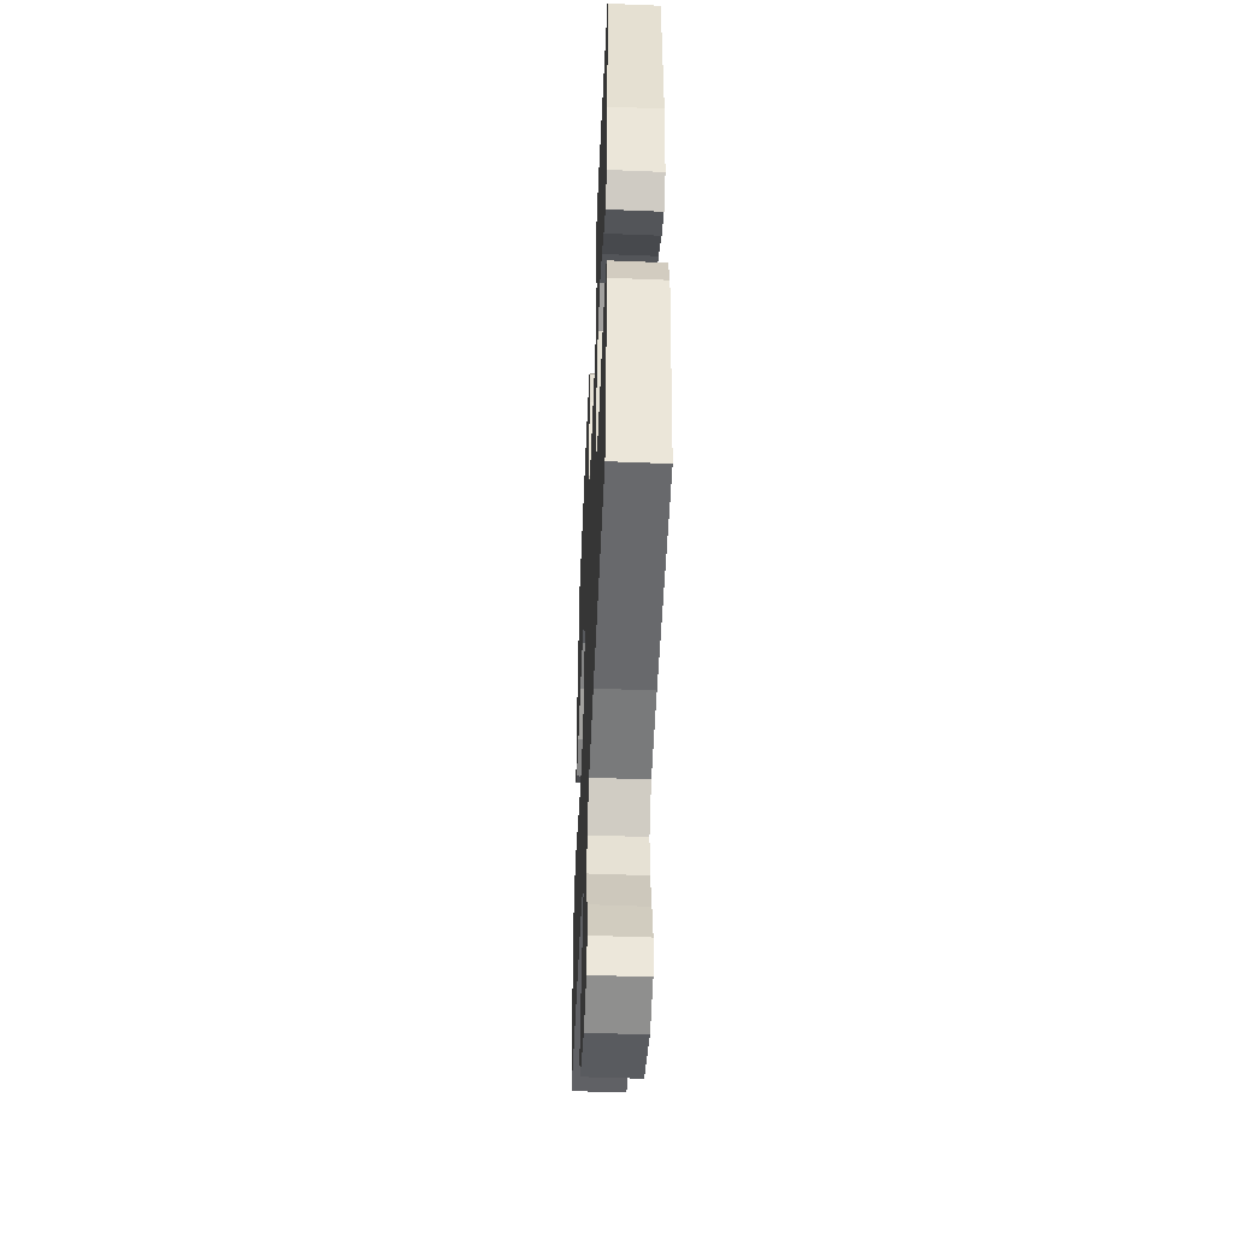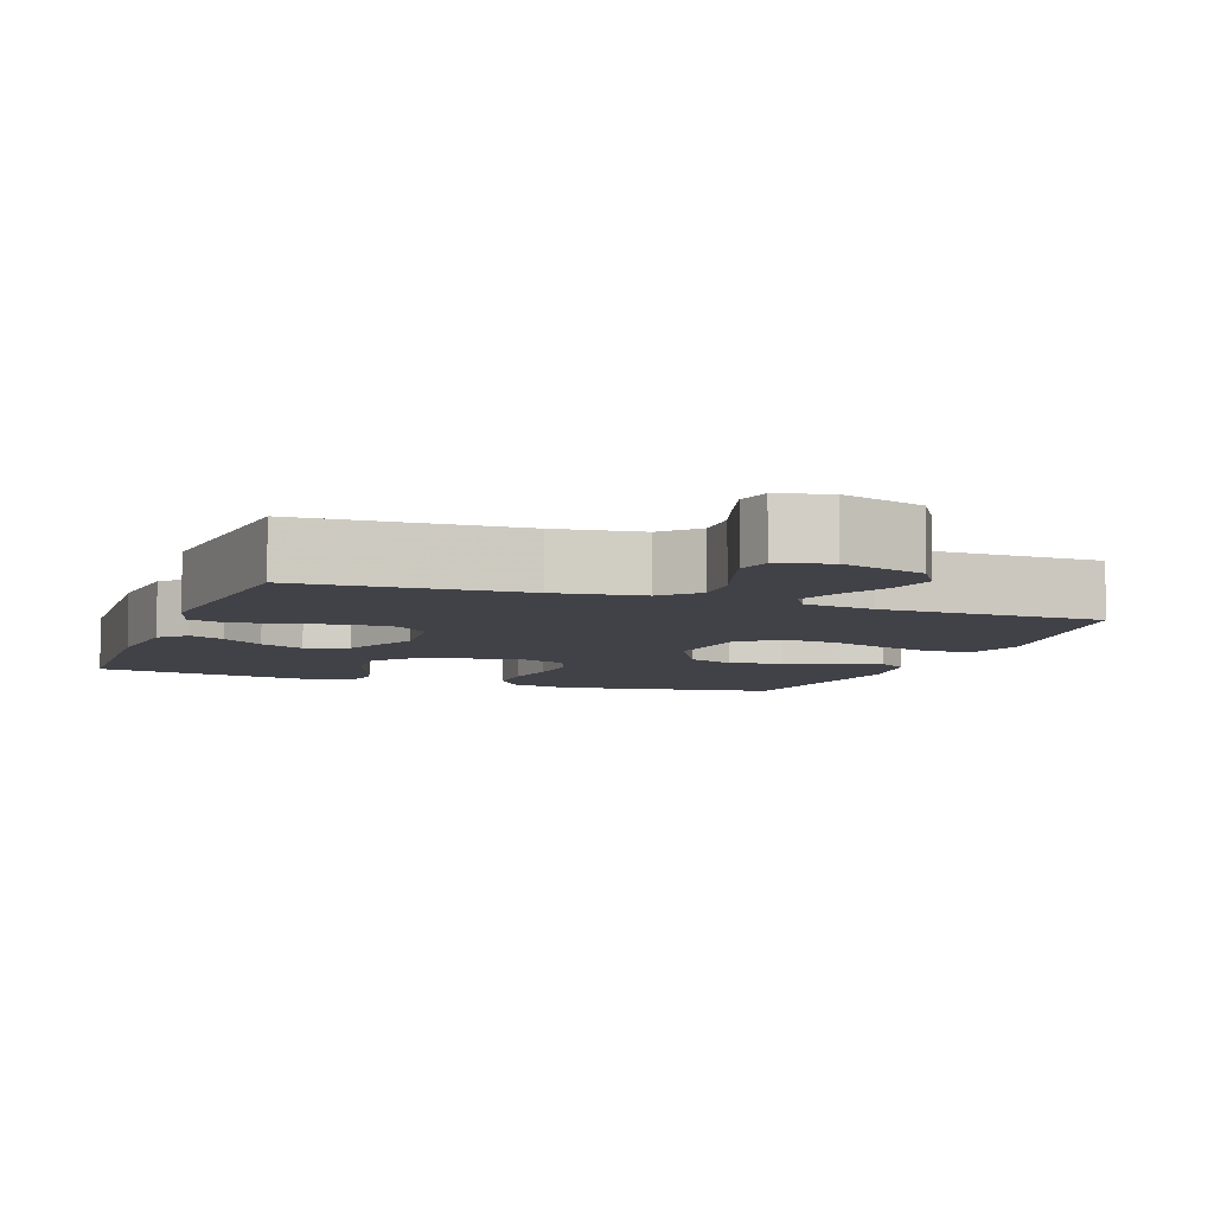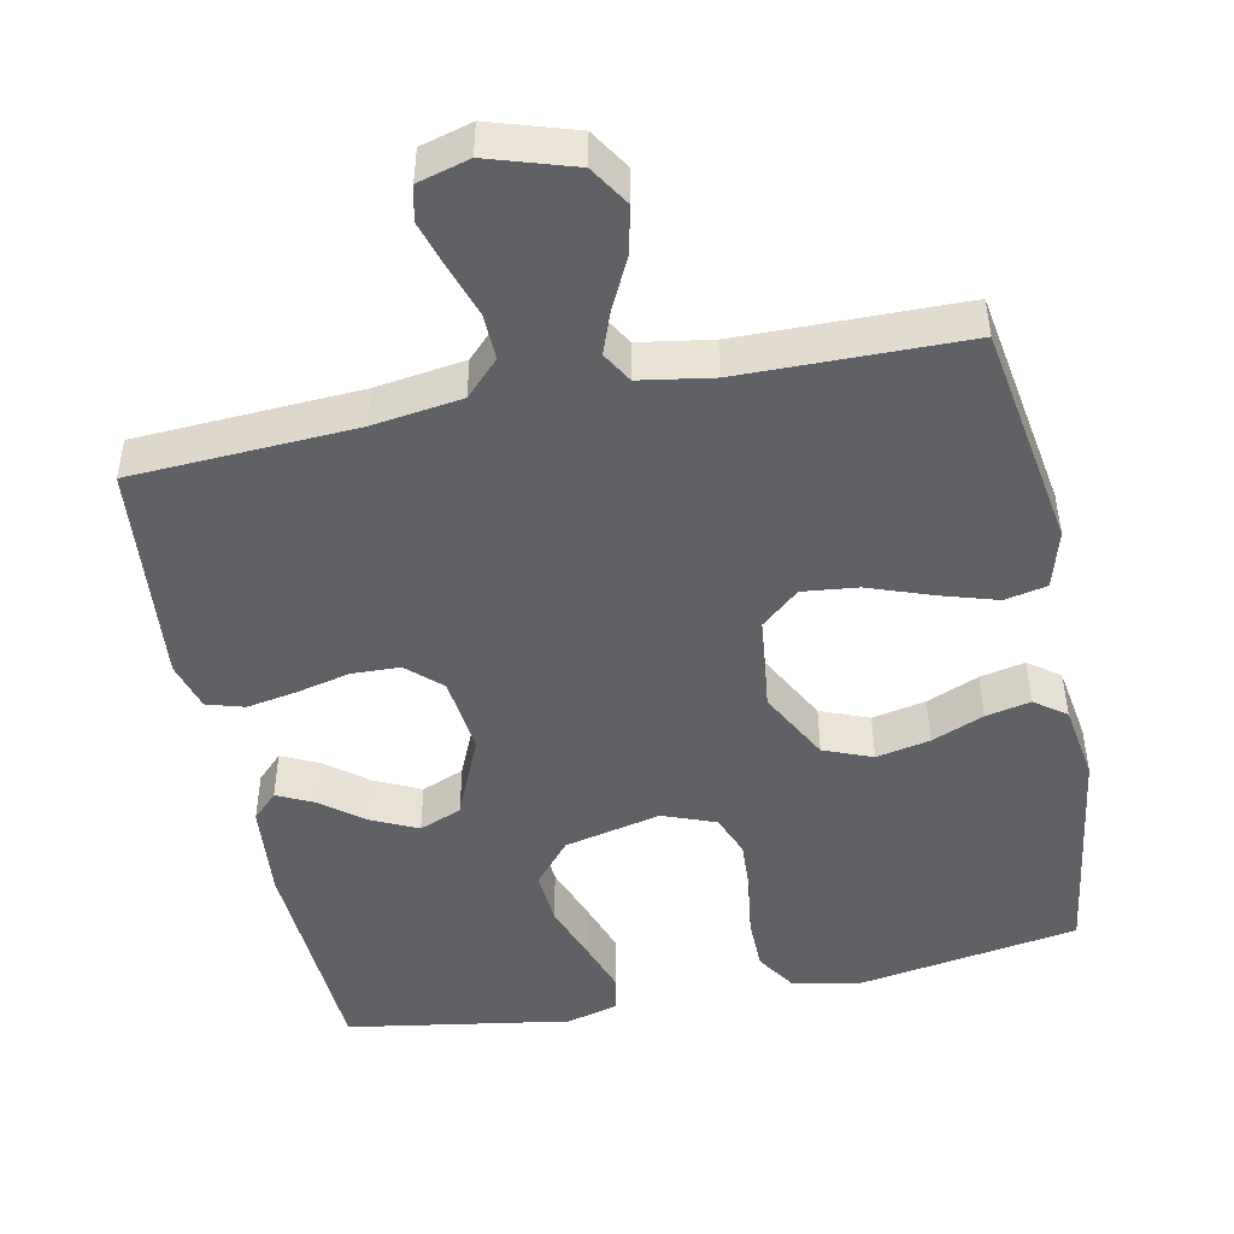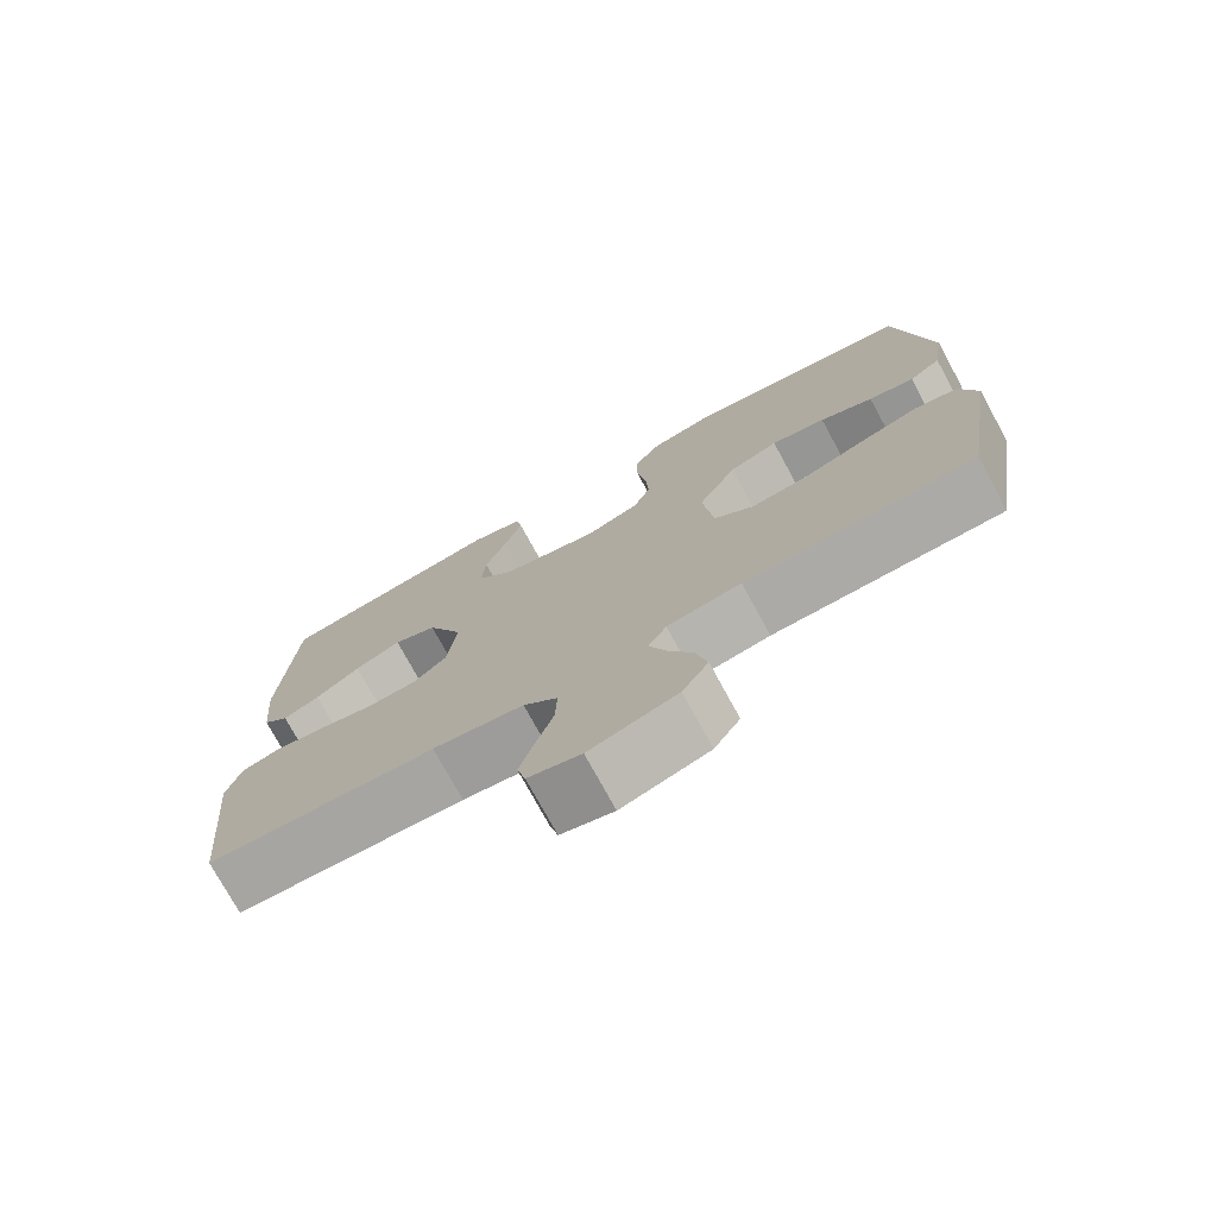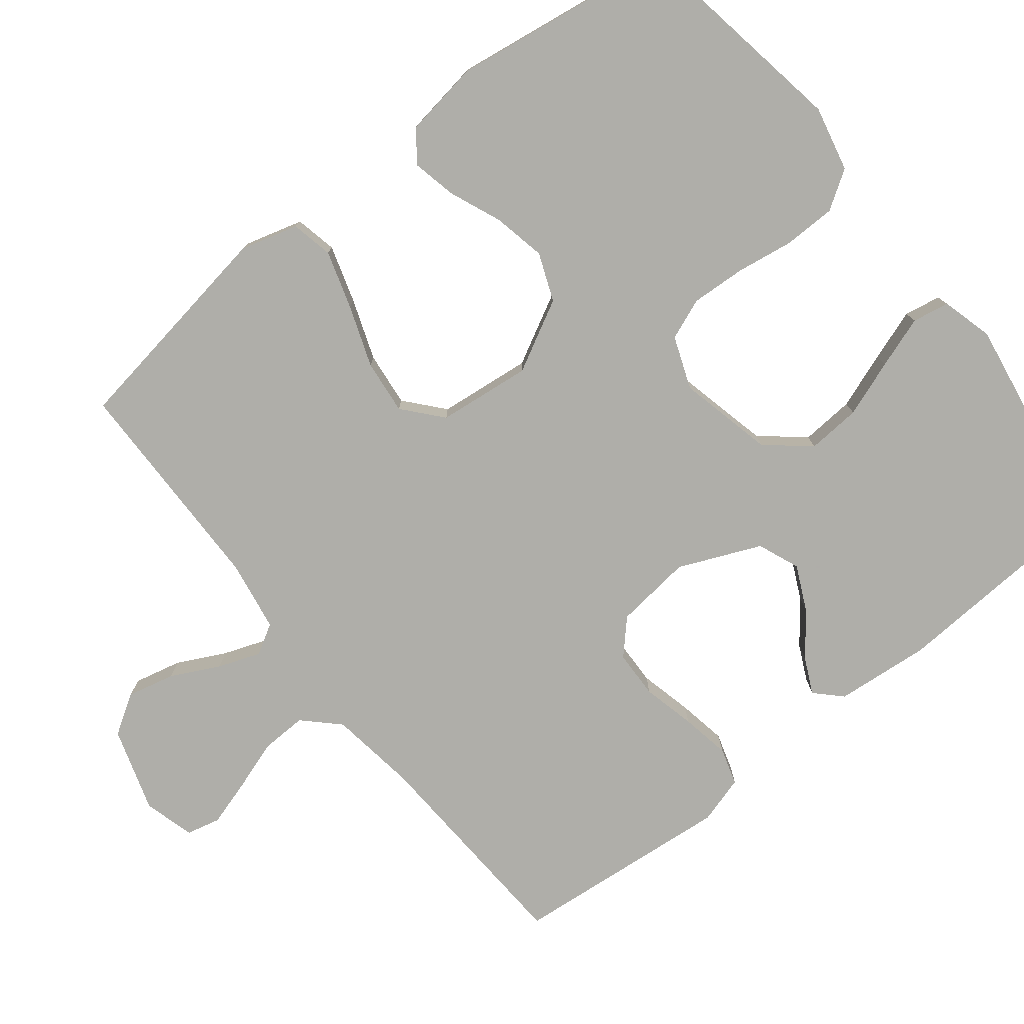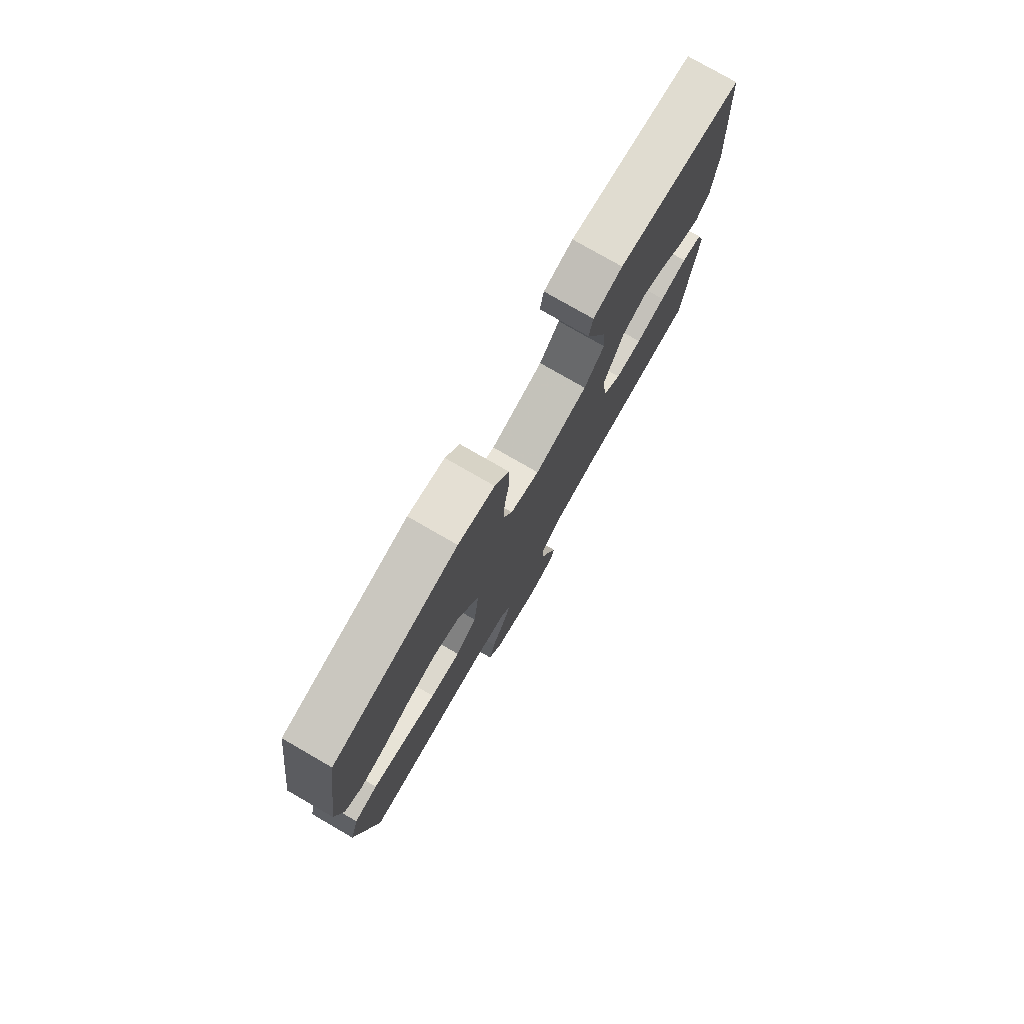
<metadata>
{"format":"obj","ext":"obj","renderer":"f3d","projection":"perspective","resolution":1024,"background":"white","views":[{"elev":-49.8,"azim":87.4,"up":"+Z"},{"elev":-6.8,"azim":159.8,"up":"+Y"},{"elev":-47.5,"azim":-168.4,"up":"+Y"},{"elev":-75.6,"azim":-151.3,"up":"+Z"},{"elev":-77.5,"azim":-51.6,"up":"+Y"},{"elev":78.4,"azim":-60.1,"up":"+Z"}]}
</metadata>
<code>
v -0.5 0.07 0.5
v -0.2 0.07 0.55
v -0.112 0.07 0.53
v -0.078 0.07 0.478
v -0.077 0.07 0.407
v -0.089 0.07 0.329
v -0.093 0.07 0.255
v -0.071 0.07 0.199
v 0 0.07 0.172
v 0.129 0.07 0.202
v 0.178 0.07 0.26
v 0.173 0.07 0.333
v 0.145 0.07 0.41
v 0.121 0.07 0.48
v 0.13 0.07 0.53
v 0.2 0.07 0.549
v 0.5 0.07 0.5
v 0.517 0.07 0.2
v 0.505 0.07 0.071
v 0.471 0.07 0.037
v 0.423 0.07 0.06
v 0.365 0.07 0.105
v 0.304 0.07 0.134
v 0.247 0.07 0.111
v 0.199 0.07 0
v 0.211 0.07 -0.105
v 0.256 0.07 -0.147
v 0.321 0.07 -0.149
v 0.393 0.07 -0.132
v 0.46 0.07 -0.12
v 0.51 0.07 -0.135
v 0.529 0.07 -0.2
v 0.5 0.07 -0.5
v 0.2 0.07 -0.516
v 0.081 0.07 -0.533
v 0.036 0.07 -0.579
v 0.038 0.07 -0.641
v 0.061 0.07 -0.71
v 0.08 0.07 -0.773
v 0.069 0.07 -0.819
v 0 0.07 -0.838
v -0.114 0.07 -0.802
v -0.148 0.07 -0.748
v -0.133 0.07 -0.684
v -0.1 0.07 -0.618
v -0.079 0.07 -0.561
v -0.103 0.07 -0.52
v -0.2 0.07 -0.504
v -0.5 0.07 -0.5
v -0.548 0.07 -0.2
v -0.526 0.07 -0.122
v -0.469 0.07 -0.11
v -0.391 0.07 -0.134
v -0.308 0.07 -0.164
v -0.234 0.07 -0.172
v -0.182 0.07 -0.127
v -0.168 0.07 0
v -0.219 0.07 0.096
v -0.284 0.07 0.122
v -0.356 0.07 0.107
v -0.426 0.07 0.078
v -0.486 0.07 0.065
v -0.528 0.07 0.096
v -0.544 0.07 0.2
v -0.5 0 0.5
v -0.2 0 0.55
v -0.112 0 0.53
v -0.078 0 0.478
v -0.077 0 0.407
v -0.089 0 0.329
v -0.093 0 0.255
v -0.071 0 0.199
v 0 0 0.172
v 0.129 0 0.202
v 0.178 0 0.26
v 0.173 0 0.333
v 0.145 0 0.41
v 0.121 0 0.48
v 0.13 0 0.53
v 0.2 0 0.549
v 0.5 0 0.5
v 0.517 0 0.2
v 0.505 0 0.071
v 0.471 0 0.037
v 0.423 0 0.06
v 0.365 0 0.105
v 0.304 0 0.134
v 0.247 0 0.111
v 0.199 0 0
v 0.211 0 -0.105
v 0.256 0 -0.147
v 0.321 0 -0.149
v 0.393 0 -0.132
v 0.46 0 -0.12
v 0.51 0 -0.135
v 0.529 0 -0.2
v 0.5 0 -0.5
v 0.2 0 -0.516
v 0.081 0 -0.533
v 0.036 0 -0.579
v 0.038 0 -0.641
v 0.061 0 -0.71
v 0.08 0 -0.773
v 0.069 0 -0.819
v 0 0 -0.838
v -0.114 0 -0.802
v -0.148 0 -0.748
v -0.133 0 -0.684
v -0.1 0 -0.618
v -0.079 0 -0.561
v -0.103 0 -0.52
v -0.2 0 -0.504
v -0.5 0 -0.5
v -0.548 0 -0.2
v -0.526 0 -0.122
v -0.469 0 -0.11
v -0.391 0 -0.134
v -0.308 0 -0.164
v -0.234 0 -0.172
v -0.182 0 -0.127
v -0.168 0 0
v -0.219 0 0.096
v -0.284 0 0.122
v -0.356 0 0.107
v -0.426 0 0.078
v -0.486 0 0.065
v -0.528 0 0.096
v -0.544 0 0.2
f 4 5 6
f 3 4 6
f 2 3 6
f 1 2 6
f 64 1 6
f 63 64 6
f 62 63 6
f 61 62 6
f 60 61 6
f 59 60 6 7
f 58 59 7 8
f 57 58 8 9
f 56 57 9 10
f 52 53 54
f 51 52 54
f 50 51 54
f 49 50 54
f 48 49 54
f 47 48 54 55
f 46 47 55 56
f 43 44 45
f 42 43 45
f 41 42 45
f 40 41 45
f 39 40 45
f 38 39 45
f 37 38 45
f 36 37 45 46
f 46 56 10
f 36 46 10
f 35 36 10
f 32 33 34
f 31 32 34
f 30 31 34
f 29 30 34
f 28 29 34
f 27 28 34 35
f 20 21 22
f 19 20 22
f 18 19 22
f 17 18 22
f 16 17 22
f 15 16 22
f 14 15 22
f 13 14 22
f 12 13 22
f 11 12 22 23
f 10 11 23 24
f 26 27 35
f 25 26 35 10
f 10 24 25
f 70 69 68
f 70 68 67
f 70 67 66
f 70 66 65
f 70 65 128
f 70 128 127
f 70 127 126
f 70 126 125
f 70 125 124
f 71 70 124 123
f 72 71 123 122
f 73 72 122 121
f 74 73 121 120
f 118 117 116
f 118 116 115
f 118 115 114
f 118 114 113
f 118 113 112
f 119 118 112 111
f 120 119 111 110
f 109 108 107
f 109 107 106
f 109 106 105
f 109 105 104
f 109 104 103
f 109 103 102
f 109 102 101
f 110 109 101 100
f 74 120 110
f 74 110 100
f 74 100 99
f 98 97 96
f 98 96 95
f 98 95 94
f 98 94 93
f 98 93 92
f 99 98 92 91
f 86 85 84
f 86 84 83
f 86 83 82
f 86 82 81
f 86 81 80
f 86 80 79
f 86 79 78
f 86 78 77
f 86 77 76
f 87 86 76 75
f 88 87 75 74
f 99 91 90
f 74 99 90 89
f 89 88 74
f 1 65 66 2
f 2 66 67 3
f 3 67 68 4
f 4 68 69 5
f 5 69 70 6
f 6 70 71 7
f 7 71 72 8
f 8 72 73 9
f 9 73 74 10
f 10 74 75 11
f 11 75 76 12
f 12 76 77 13
f 13 77 78 14
f 14 78 79 15
f 15 79 80 16
f 16 80 81 17
f 17 81 82 18
f 18 82 83 19
f 19 83 84 20
f 20 84 85 21
f 21 85 86 22
f 22 86 87 23
f 23 87 88 24
f 24 88 89 25
f 25 89 90 26
f 26 90 91 27
f 27 91 92 28
f 28 92 93 29
f 29 93 94 30
f 30 94 95 31
f 31 95 96 32
f 32 96 97 33
f 33 97 98 34
f 34 98 99 35
f 35 99 100 36
f 36 100 101 37
f 37 101 102 38
f 38 102 103 39
f 39 103 104 40
f 40 104 105 41
f 41 105 106 42
f 42 106 107 43
f 43 107 108 44
f 44 108 109 45
f 45 109 110 46
f 46 110 111 47
f 47 111 112 48
f 48 112 113 49
f 49 113 114 50
f 50 114 115 51
f 51 115 116 52
f 52 116 117 53
f 53 117 118 54
f 54 118 119 55
f 55 119 120 56
f 56 120 121 57
f 57 121 122 58
f 58 122 123 59
f 59 123 124 60
f 60 124 125 61
f 61 125 126 62
f 62 126 127 63
f 63 127 128 64
f 64 128 65 1

</code>
